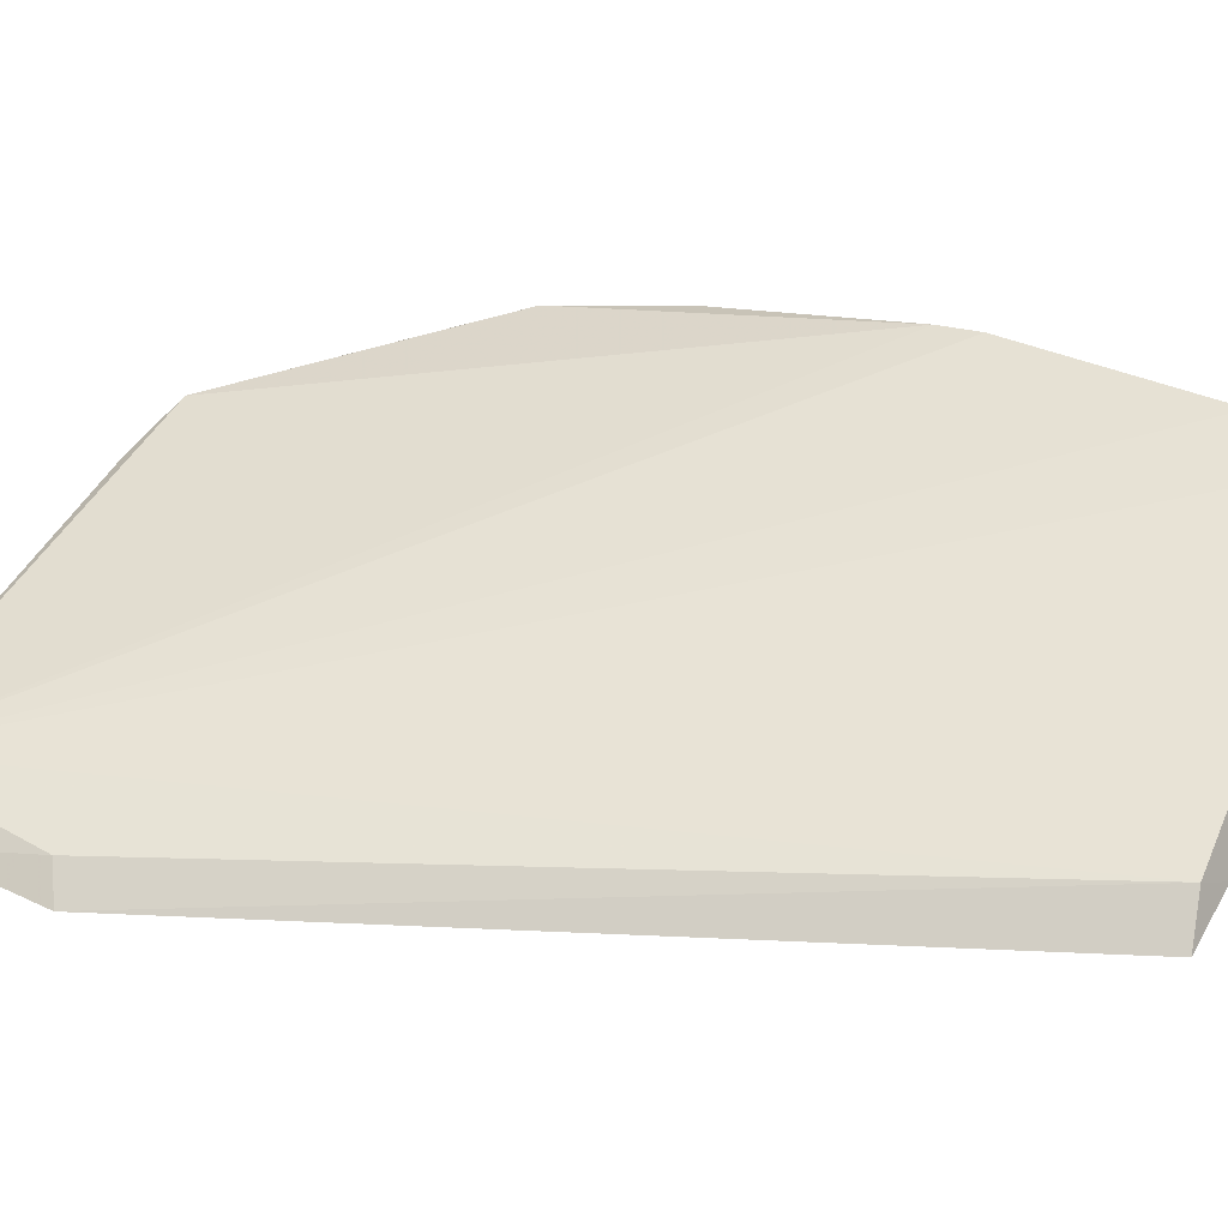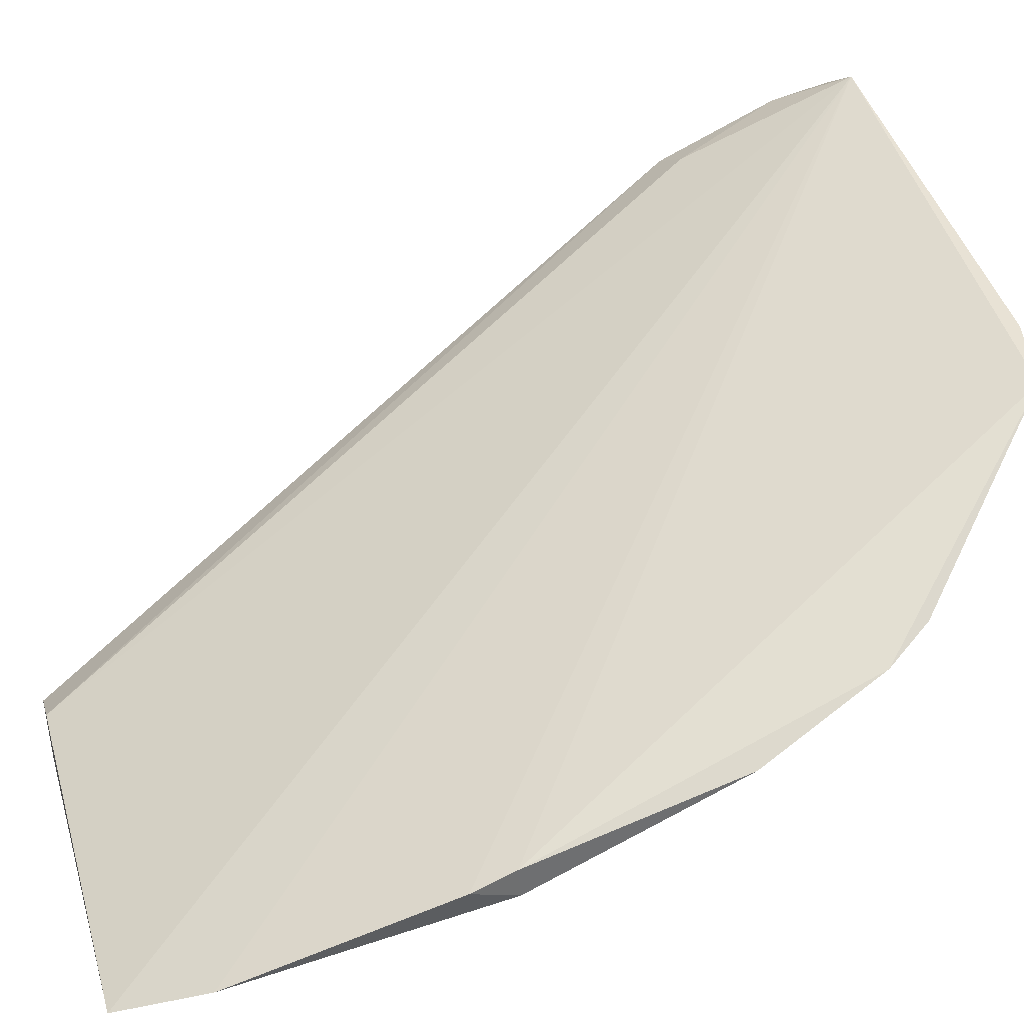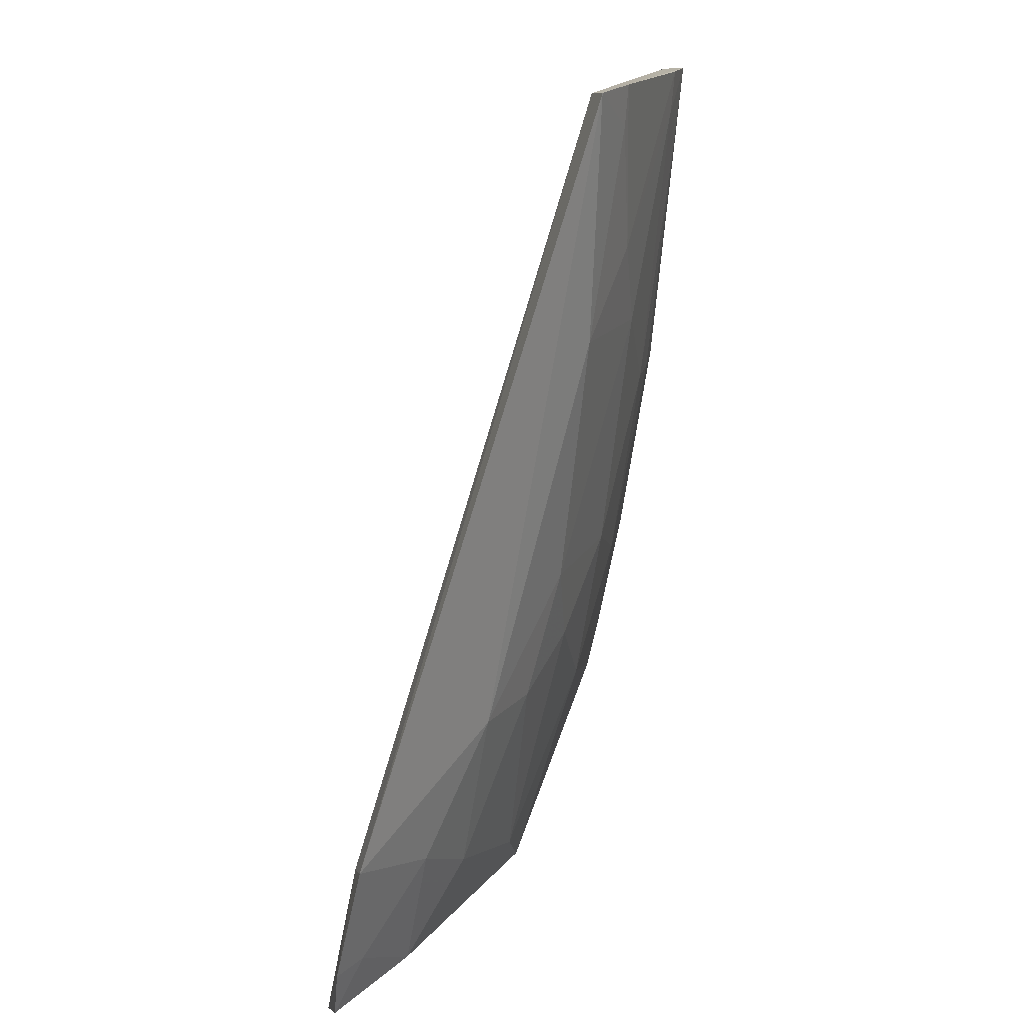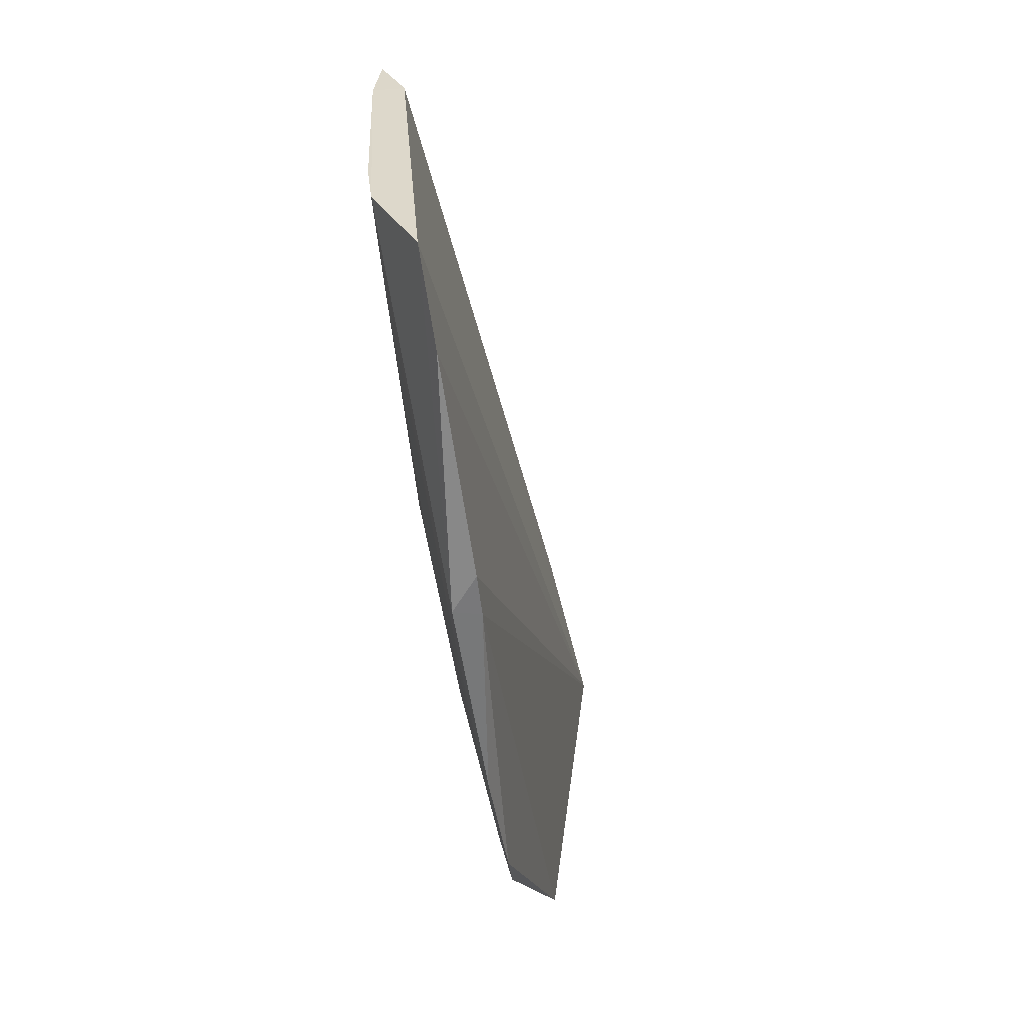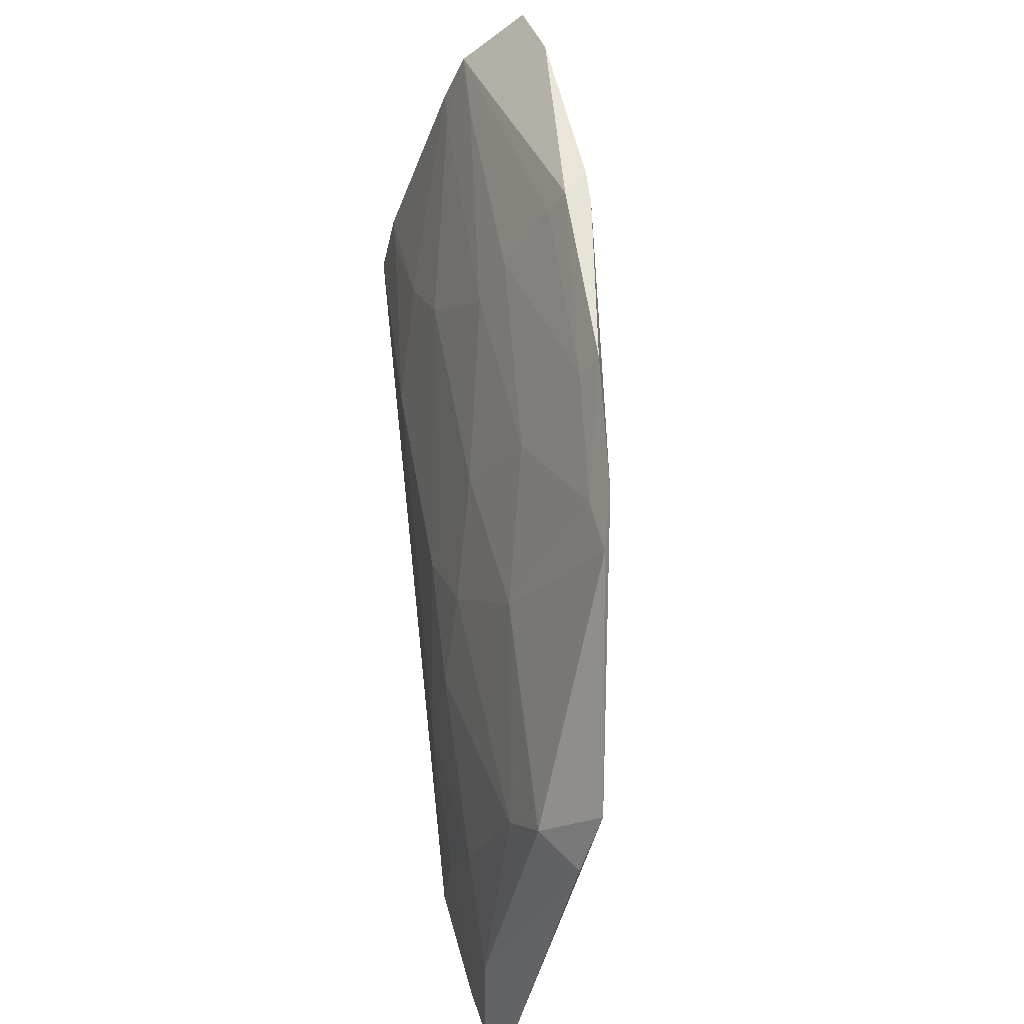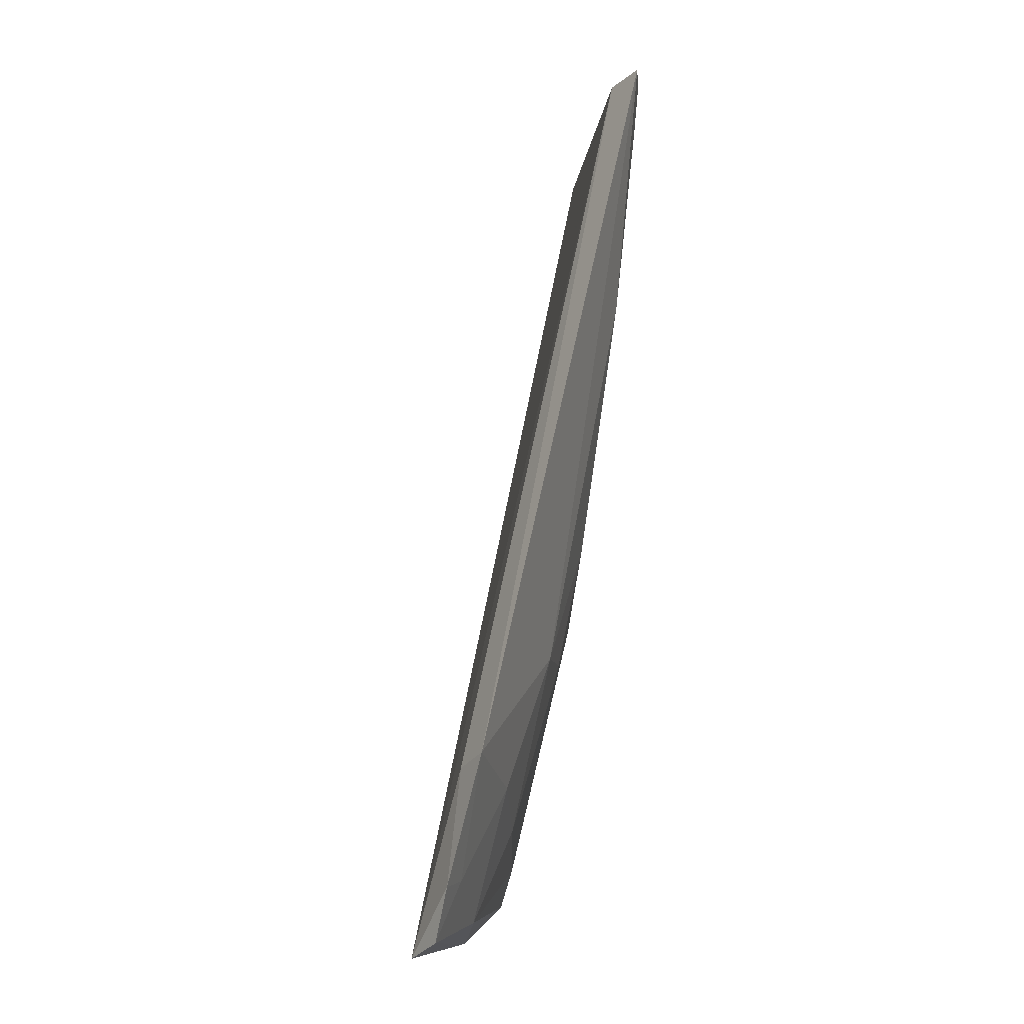
<metadata>
{"format":"obj","ext":"obj","renderer":"f3d","projection":"perspective","resolution":1024,"background":"white","views":[{"elev":13.9,"azim":-59.8,"up":"+Y"},{"elev":77.6,"azim":69.5,"up":"+Y"},{"elev":15.3,"azim":-36.2,"up":"+Z"},{"elev":31.7,"azim":124.8,"up":"+Z"},{"elev":-39.3,"azim":107.8,"up":"+Z"},{"elev":-8.5,"azim":-55.8,"up":"+Z"}]}
</metadata>
<code>
v 0.1029 -0.09357 0.161
v 0.1047 -0.09034 0.1516
v 0.03977 -0.1149 0.06443
v 0.04014 -0.1162 0.06857
v 0.07561 -0.11 0.09883
v 0.07207 -0.1185 0.1608
v 0.09773 -0.09739 0.1256
v 0.05006 -0.115 0.06745
v 0.04018 -0.1204 0.0826
v 0.09837 -0.1024 0.1617
v 0.09953 -0.08604 0.08916
v 0.03739 -0.1208 0.07134
v 0.1063 -0.08795 0.1248
v 0.07616 -0.1196 0.1616
v 0.1044 -0.08568 0.1244
v 0.07966 -0.09308 0.0656
v 0.08426 -0.1012 0.08985
v 0.03819 -0.1189 0.06607
v 0.0584 -0.1188 0.0944
v 0.1041 -0.09048 0.1252
v 0.08477 -0.1102 0.1346
v 0.06968 -0.1233 0.1612
v 0.1048 -0.08604 0.1289
v 0.1037 -0.08562 0.1028
v 0.07342 -0.09733 0.06385
v 0.07528 -0.101 0.06798
v 0.04139 -0.1196 0.07183
v 0.09772 -0.1017 0.1527
v 0.09371 -0.1064 0.1616
v 0.08431 -0.1057 0.1079
v 0.03845 -0.1241 0.084
v 0.07157 -0.1192 0.1347
v 0.1015 -0.08823 0.1034
v 0.09673 -0.08753 0.08414
v 0.07112 -0.1053 0.07213
v 0.09314 -0.1018 0.1256
v 0.08023 -0.1148 0.1437
v 0.09344 -0.1061 0.1571
v 0.07149 -0.1145 0.1077
v 0.04993 -0.1191 0.0808
v 0.07605 -0.1192 0.1572
v 0.09742 -0.08869 0.08983
v 0.0671 -0.1142 0.09439
v 0.09291 -0.09704 0.1033
v 0.05831 -0.1141 0.07656
f 1 2 3
f 6 1 3
f 9 6 3
f 12 9 3
f 13 2 1
f 13 1 10
f 14 10 1
f 14 1 6
f 16 15 11
f 16 3 15
f 18 12 3
f 20 13 10
f 22 14 6
f 23 15 3
f 23 3 2
f 23 2 13
f 23 13 15
f 24 15 13
f 24 11 15
f 25 3 16
f 25 18 3
f 25 8 18
f 26 25 16
f 26 8 25
f 27 18 8
f 27 12 18
f 28 20 10
f 28 7 20
f 29 10 14
f 30 5 17
f 31 22 6
f 31 6 9
f 31 9 12
f 31 19 22
f 31 12 27
f 32 22 19
f 33 24 13
f 33 13 20
f 33 20 7
f 34 26 16
f 34 16 11
f 34 17 26
f 35 26 17
f 35 17 5
f 35 8 26
f 36 7 28
f 36 21 30
f 37 29 14
f 37 32 21
f 38 28 10
f 38 10 29
f 38 36 28
f 38 21 36
f 38 37 21
f 38 29 37
f 39 30 21
f 39 5 30
f 39 21 32
f 39 32 19
f 40 31 27
f 40 27 8
f 40 19 31
f 41 14 22
f 41 22 32
f 41 37 14
f 41 32 37
f 42 11 24
f 42 24 33
f 42 34 11
f 42 17 34
f 43 35 5
f 43 39 19
f 43 5 39
f 44 33 7
f 44 7 36
f 44 36 30
f 44 42 33
f 44 30 17
f 44 17 42
f 45 19 40
f 45 43 19
f 45 35 43
f 45 40 8
f 45 8 35

</code>
